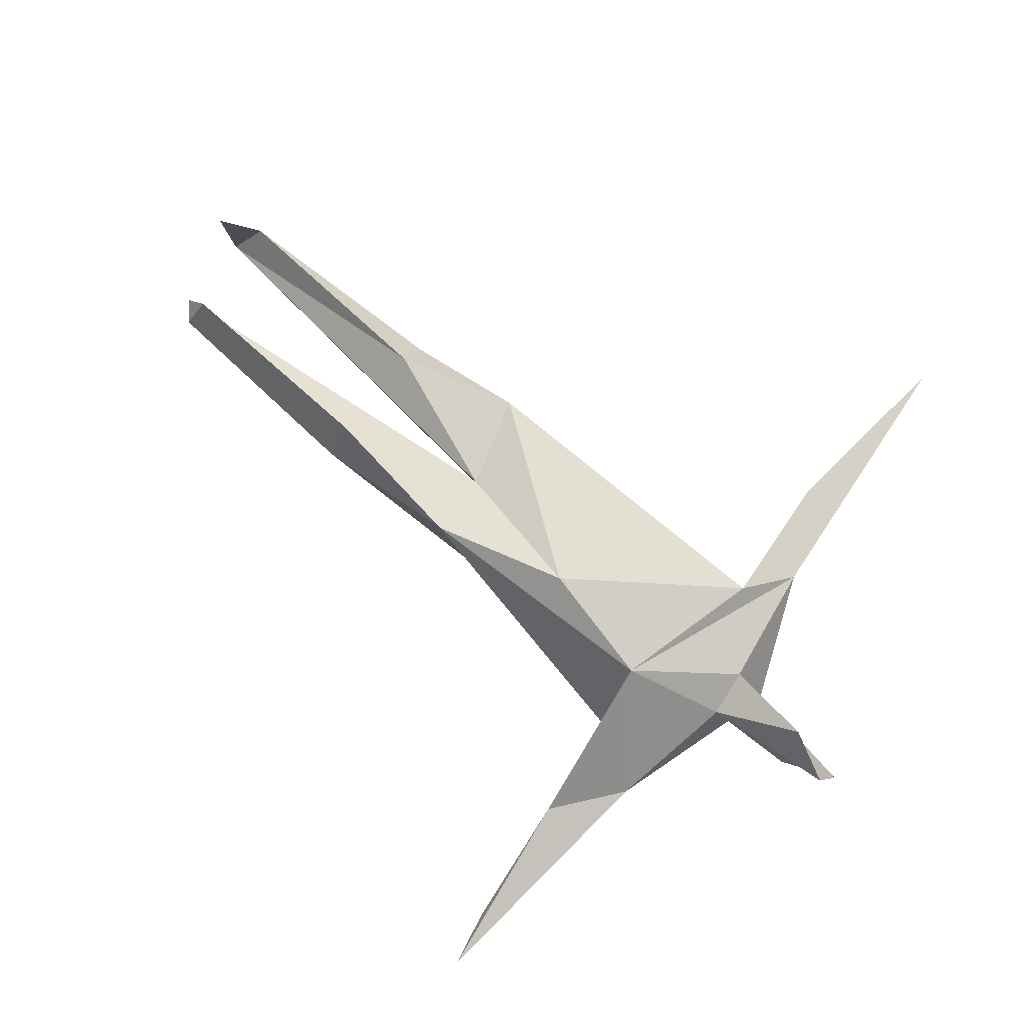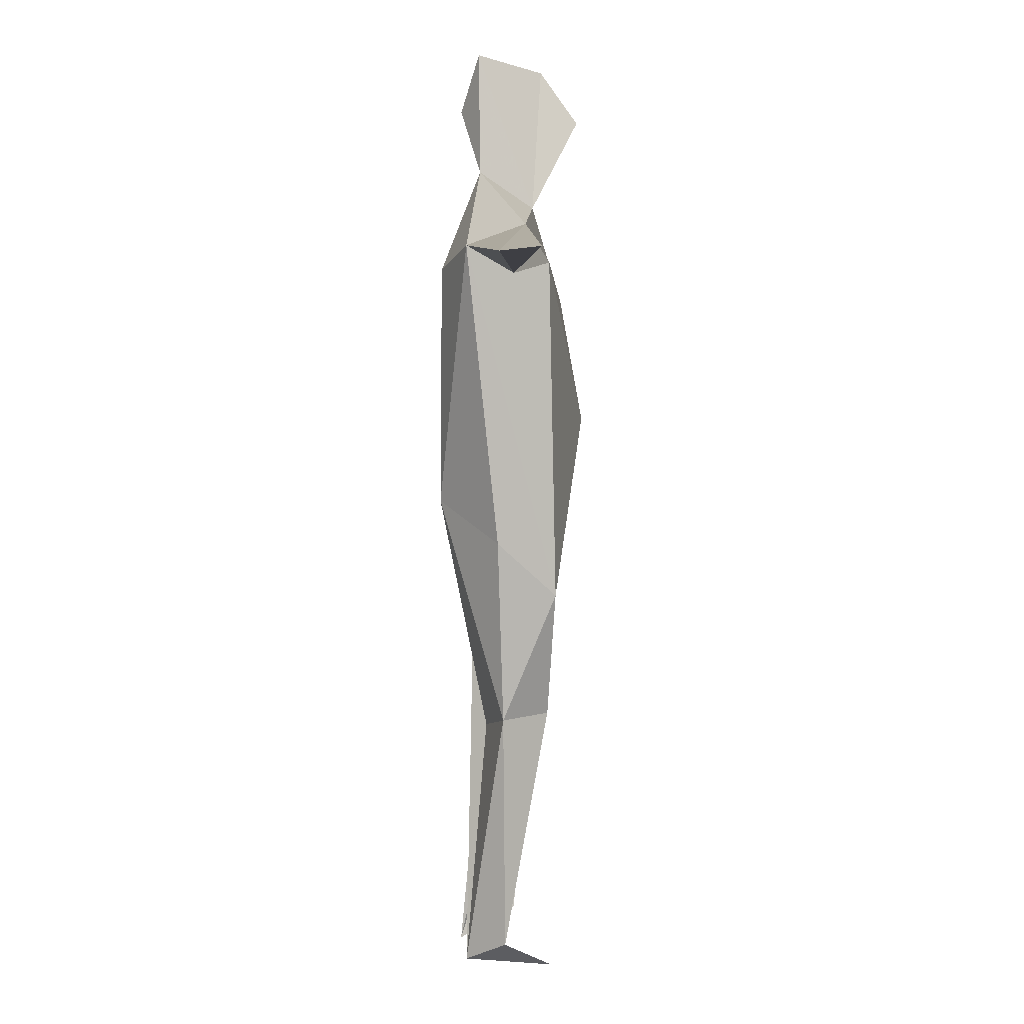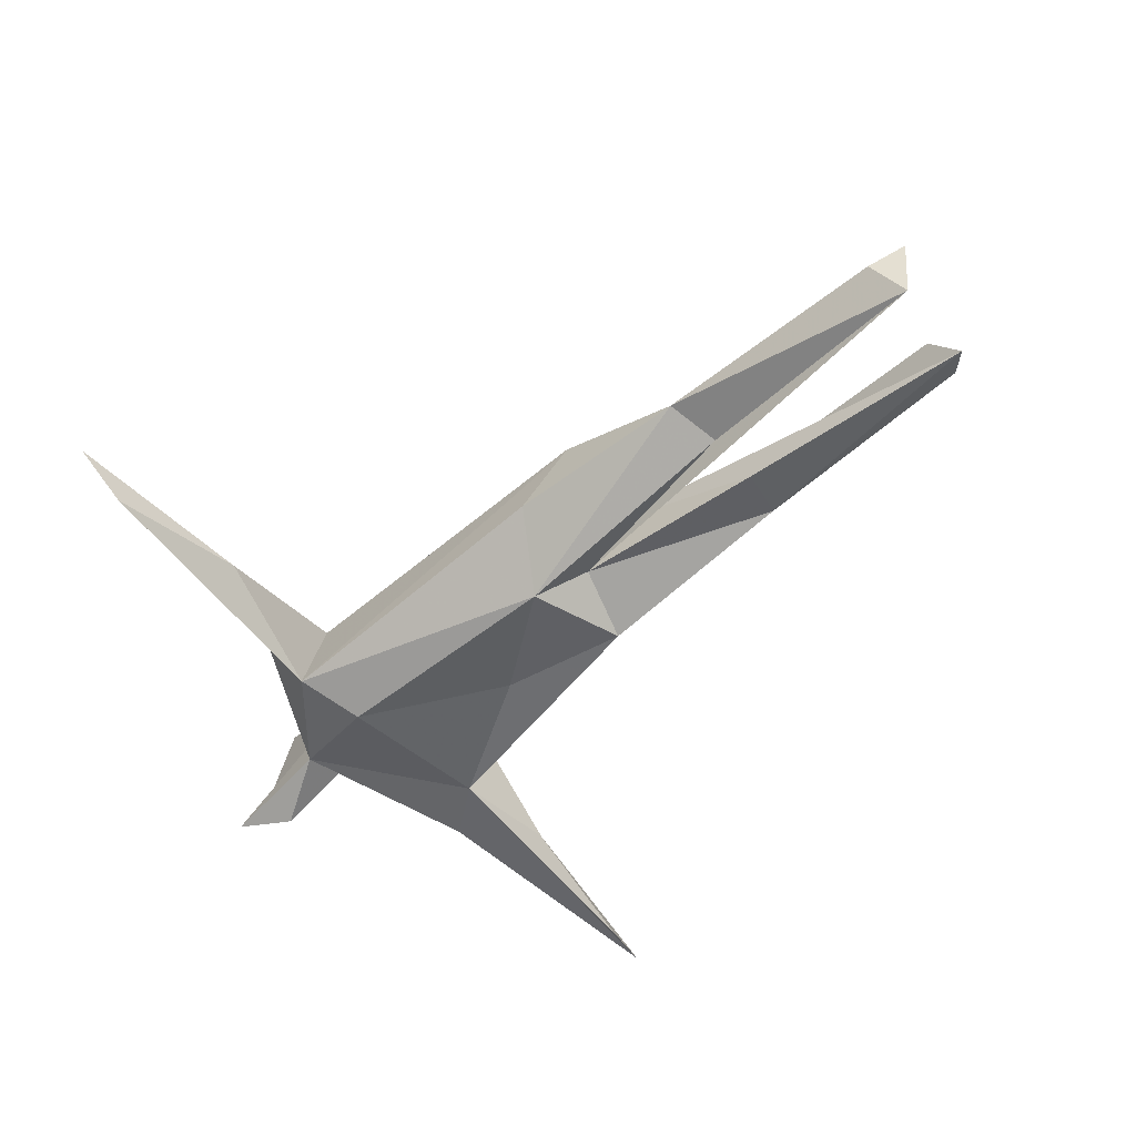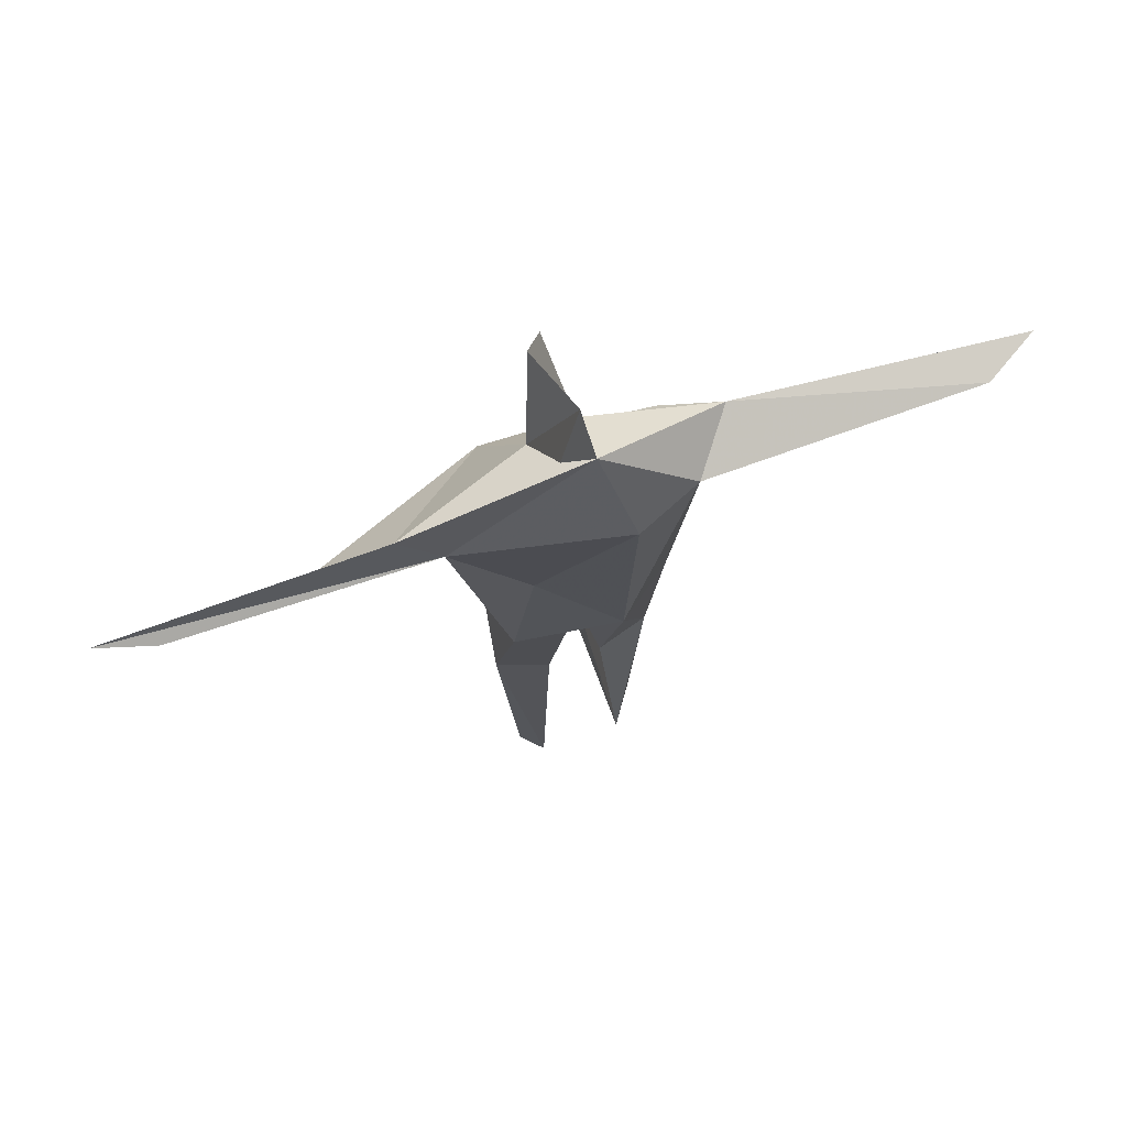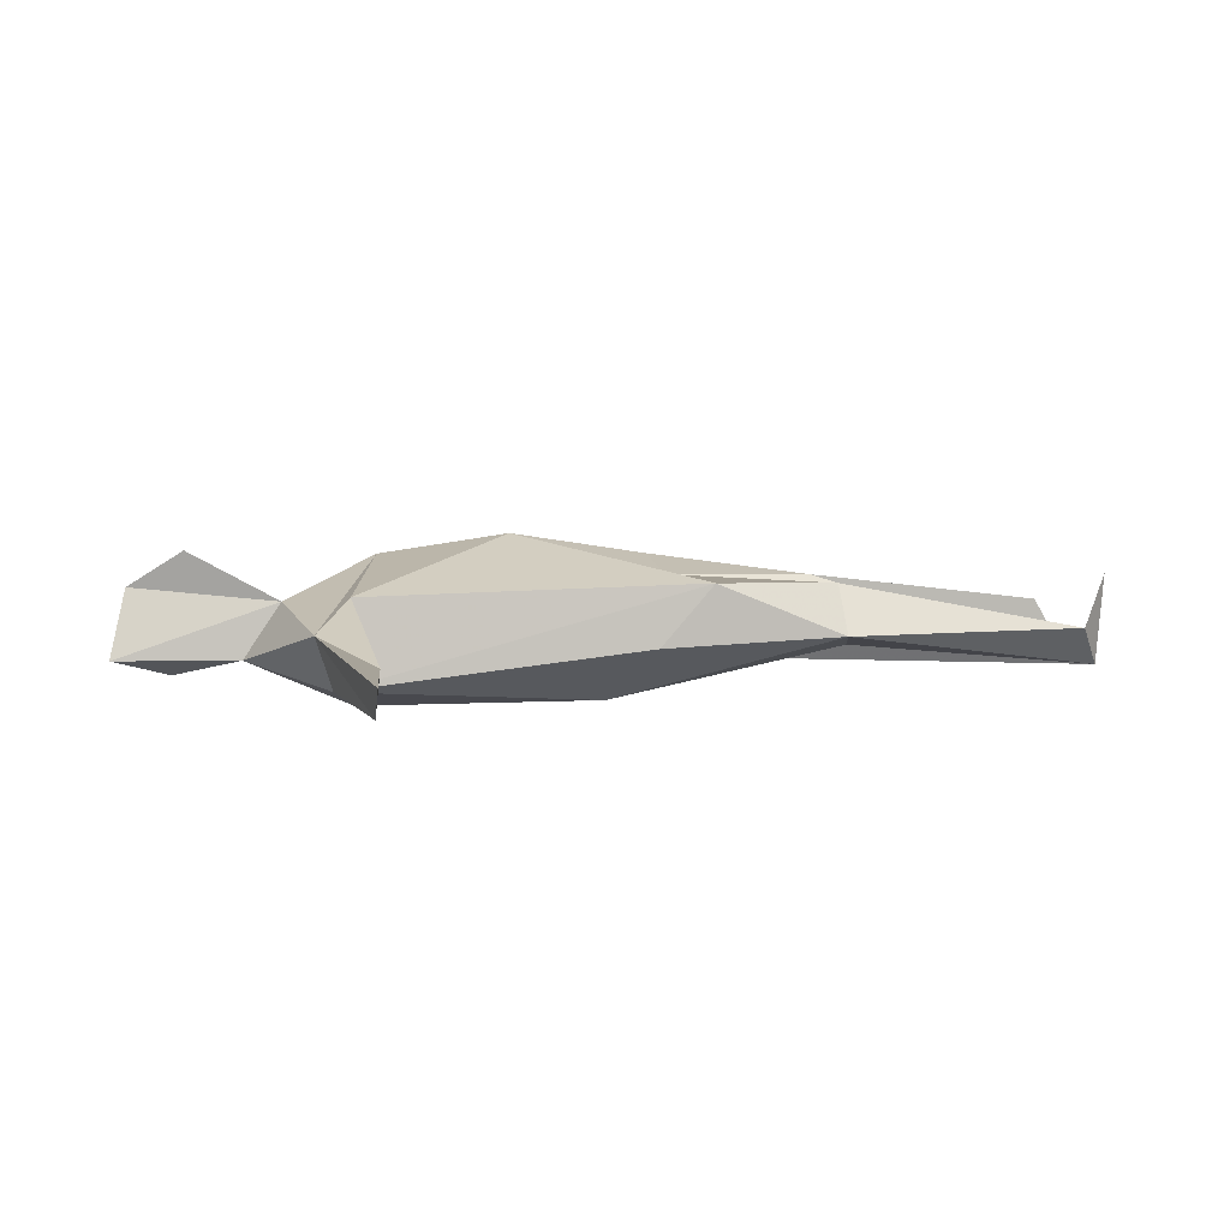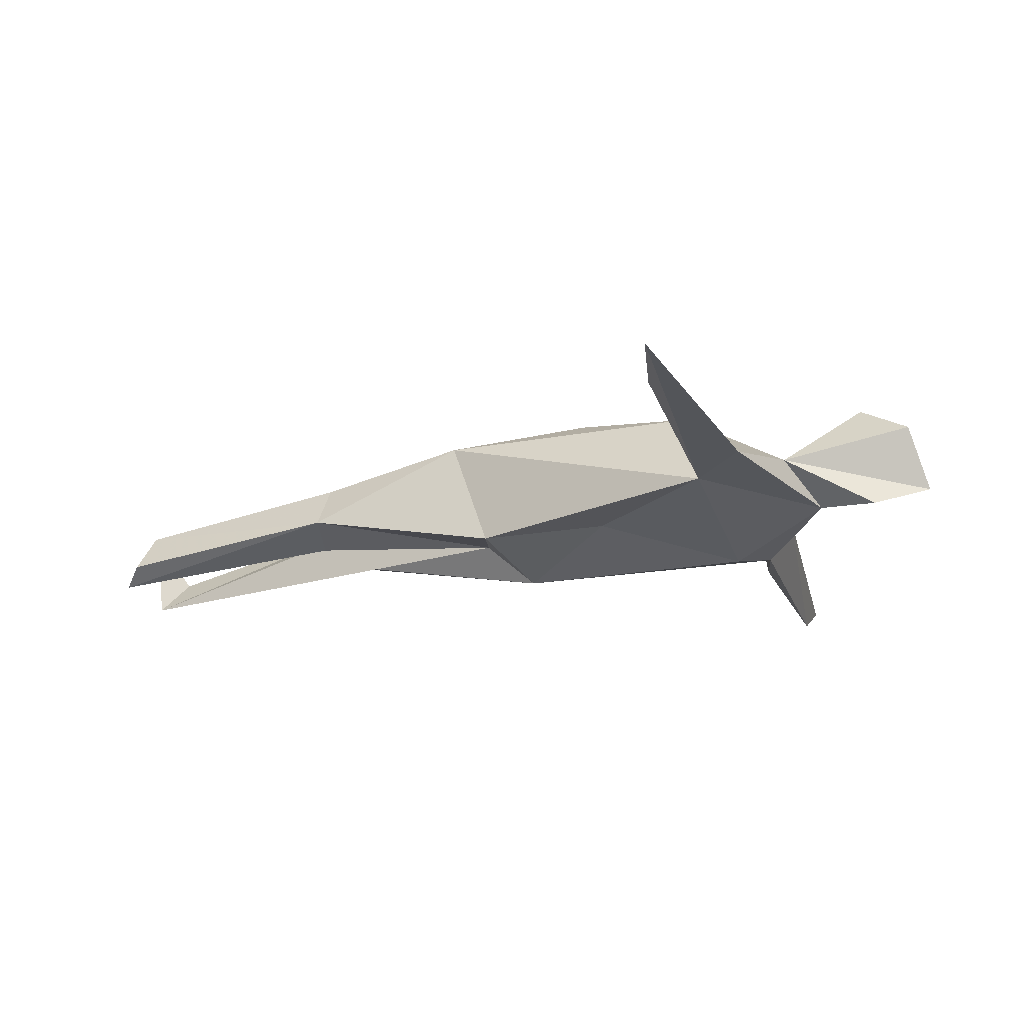
<metadata>
{"format":"obj","ext":"obj","renderer":"f3d","projection":"perspective","resolution":1024,"background":"white","views":[{"elev":79.9,"azim":129.6,"up":"+Z"},{"elev":4.7,"azim":-95.0,"up":"+Y"},{"elev":-57.5,"azim":-48.5,"up":"+Z"},{"elev":71.5,"azim":161.4,"up":"+Y"},{"elev":5.5,"azim":-100.4,"up":"+Z"},{"elev":-22.1,"azim":108.7,"up":"+Z"}]}
</metadata>
<code>
v 0.04142 0.3183 -0.1041
v 0.04101 0.3956 0.05252
v 0.06141 0.1419 0.005812
v 0.1186 -0.05041 0.1001
v 0.2313 0.000868 -0.08408
v 0.0882 -0.2407 -0.1008
v 0.06857 -0.2852 0.1376
v 0.1513 -0.8568 -0.03804
v 0.09813 -0.8515 0.05269
v -0 -0.521 -0.08184
v 0.01224 -0.559 0.06386
v 0.1403 -0.5503 0.09281
v 0.05169 -0.88 -0.06294
v 0.4427 -0.003947 -0.04322
v 0.7038 0.0279 -0.09075
v 0.8122 0.05163 -0.06738
v 0.3073 0.0998 -0.07079
v 0.133 -0.4812 -0.115
v 0.07948 -1.281 0.001789
v -0.02909 0.1975 -0.07245
v -0.1738 0.02069 0.04761
v -0.1659 -0.6137 0.06146
v -0.1513 -0.8568 -0.03803
v -0.09813 -0.8515 0.05269
v -0.1772 -0.5125 -0.05045
v -0.02909 0.1286 0.02942
v -0.2718 0.08907 -0.006768
v -0.05169 -0.88 -0.06294
v -0.4427 -0.003952 -0.04322
v -0.8042 0.03304 -0.02952
v -0.7038 0.0279 -0.09075
v -0.07728 0.008111 -0.1501
v -0.1929 0.05226 -0.1108
v -0.05945 -0.4384 -0.1527
v -0.07731 -1.358 0.06171
v -0.1317 -1.302 -0.03275
v -0.08019 -1.342 -0.1049
v 0.1223 -1.301 -0.07616
v 0.0802 -1.342 -0.1049
v -2e-06 0.4252 -0.07244
v 1e-06 0.2948 0.1187
f 41 3 2
f 26 41 2
f 26 40 20
f 2 40 26
f 4 7 12
f 18 12 8
f 4 17 3
f 10 18 8
f 18 10 34
f 38 39 8
f 39 13 8
f 16 15 5
f 38 19 39
f 6 18 34
f 9 39 19
f 5 6 32
f 10 13 11
f 17 4 14
f 12 7 11
f 39 9 11
f 17 14 16
f 18 5 12
f 3 17 20
f 4 12 5
f 20 5 32
f 21 4 27
f 23 24 22
f 23 36 24
f 26 27 4
f 34 28 23
f 22 7 21
f 24 11 22
f 31 29 30
f 20 33 27
f 31 27 33
f 29 31 33
f 27 31 30
f 37 36 35
f 29 33 21
f 28 10 37
f 37 10 11
f 6 5 18
f 41 26 3
f 3 1 40
f 2 3 40
f 8 12 9
f 8 9 19
f 20 40 1
f 10 8 13
f 38 8 19
f 14 5 15
f 9 12 11
f 26 4 3
f 16 5 17
f 39 11 13
f 15 16 14
f 14 4 5
f 3 20 1
f 20 17 5
f 25 23 22
f 11 7 22
f 34 25 33
f 20 27 26
f 4 21 7
f 37 11 24
f 28 34 10
f 27 30 29
f 27 29 21
f 25 22 33
f 34 32 6
f 33 32 34
f 34 23 25
f 24 36 37
f 36 23 37
f 37 23 28
f 36 37 35
f 32 33 20
f 21 33 22

</code>
